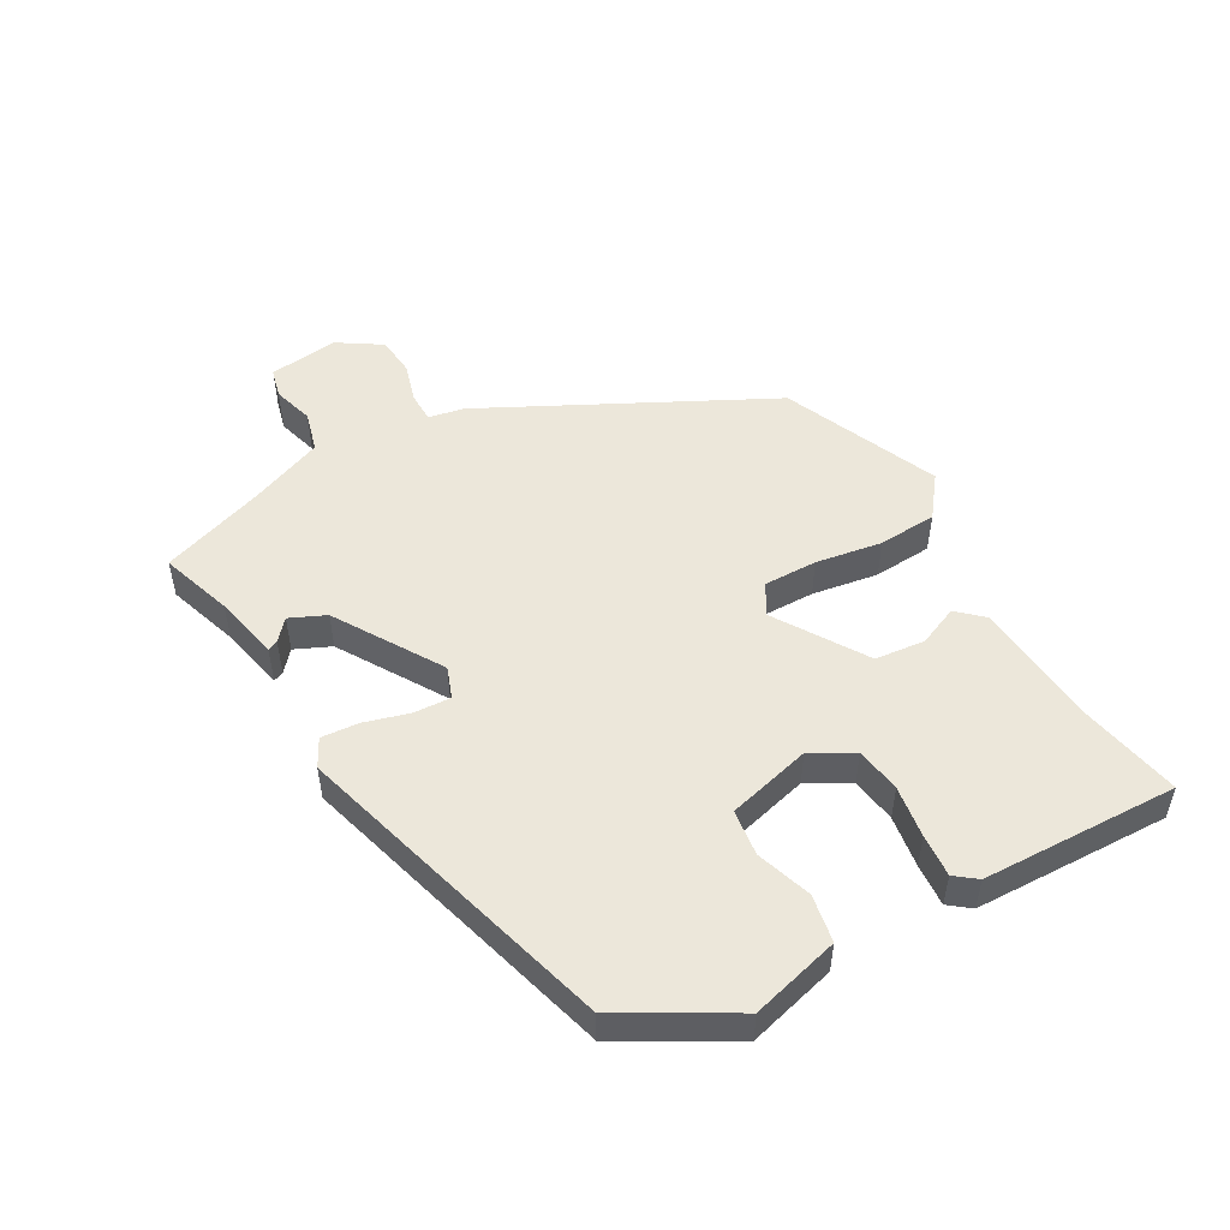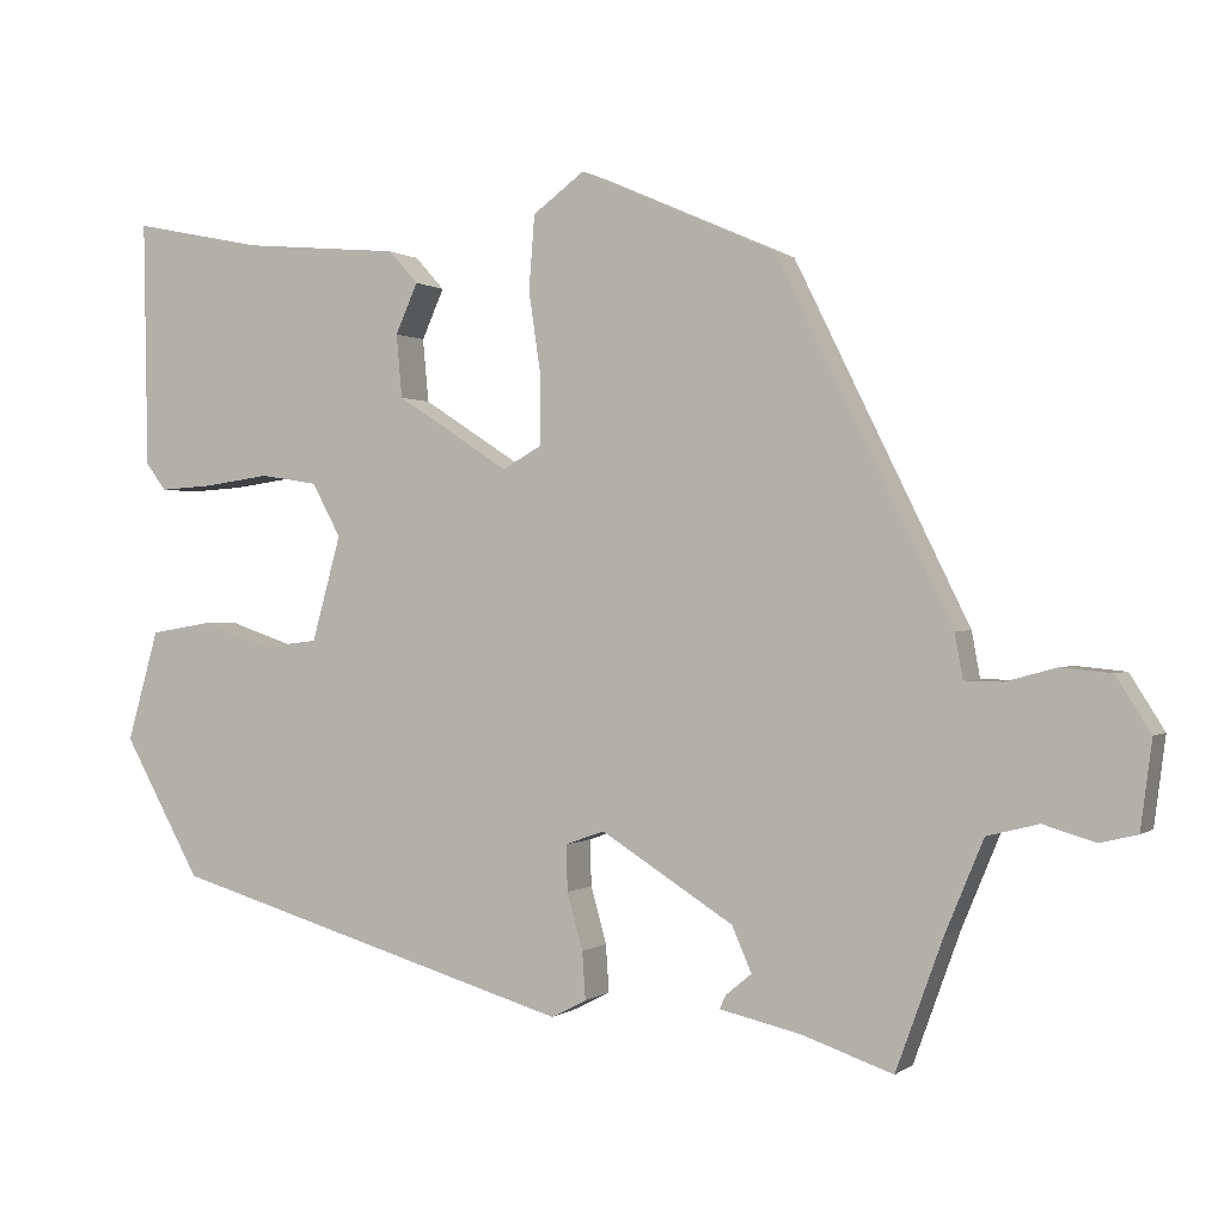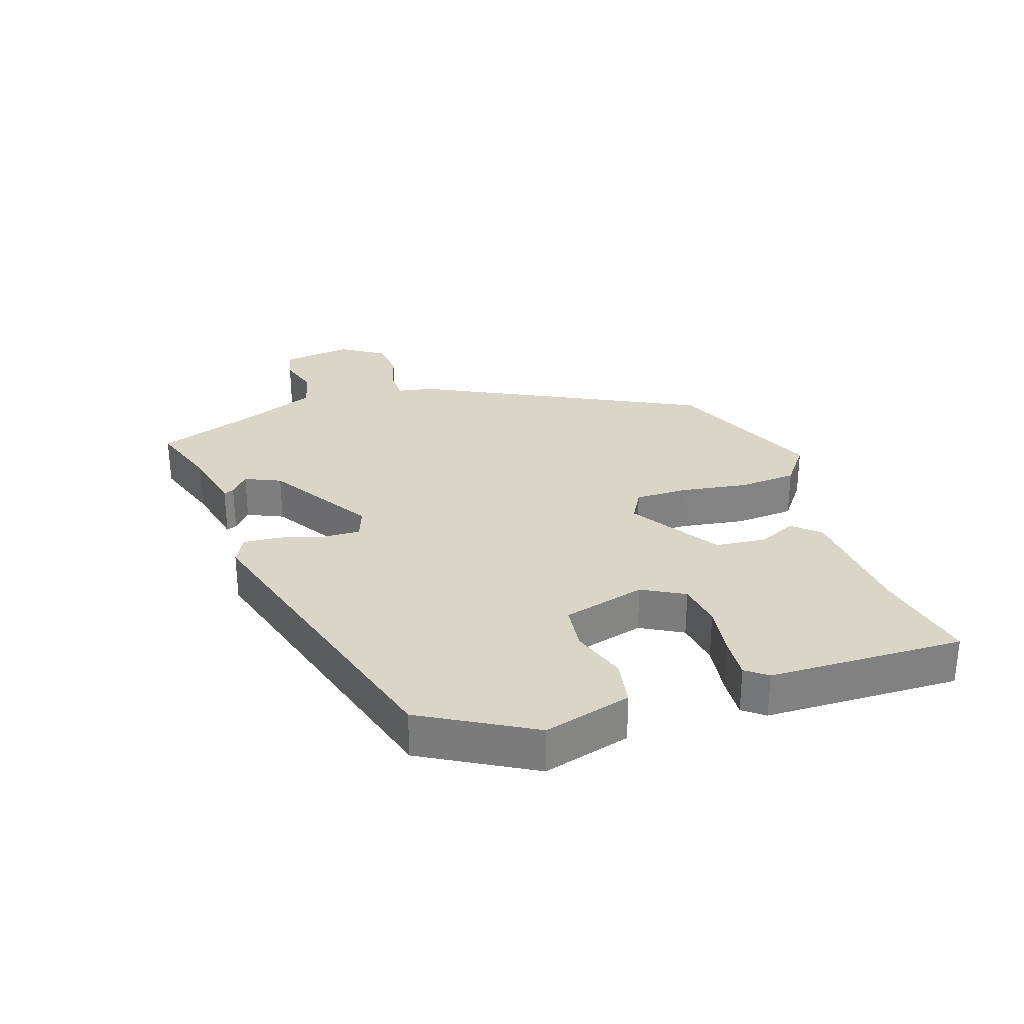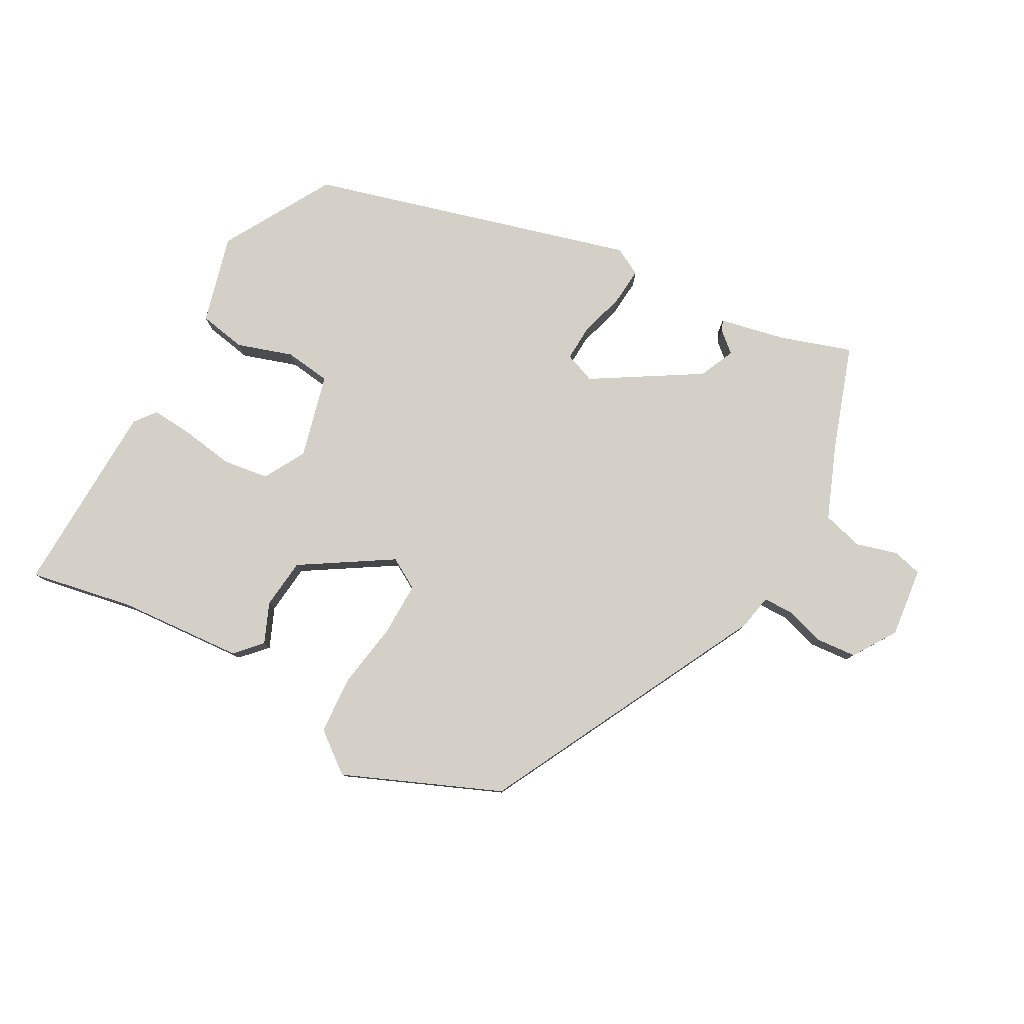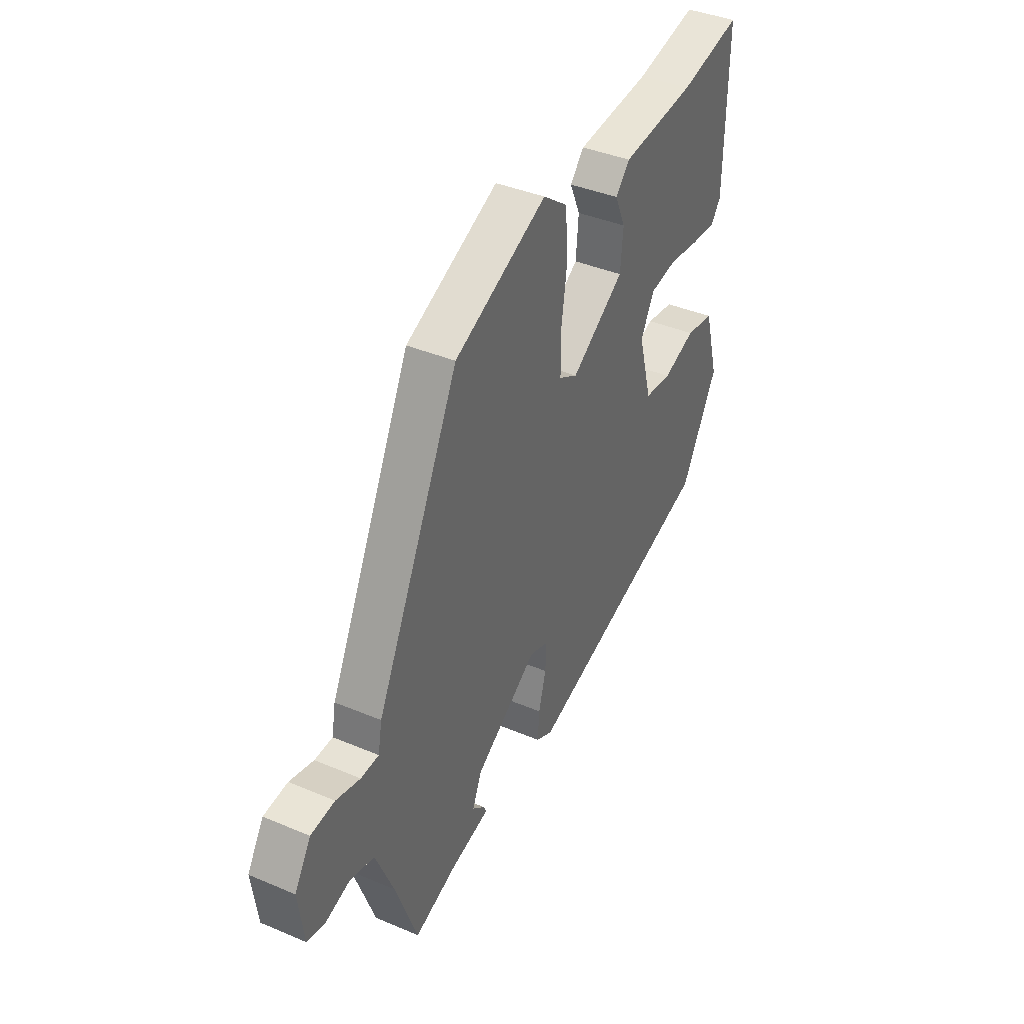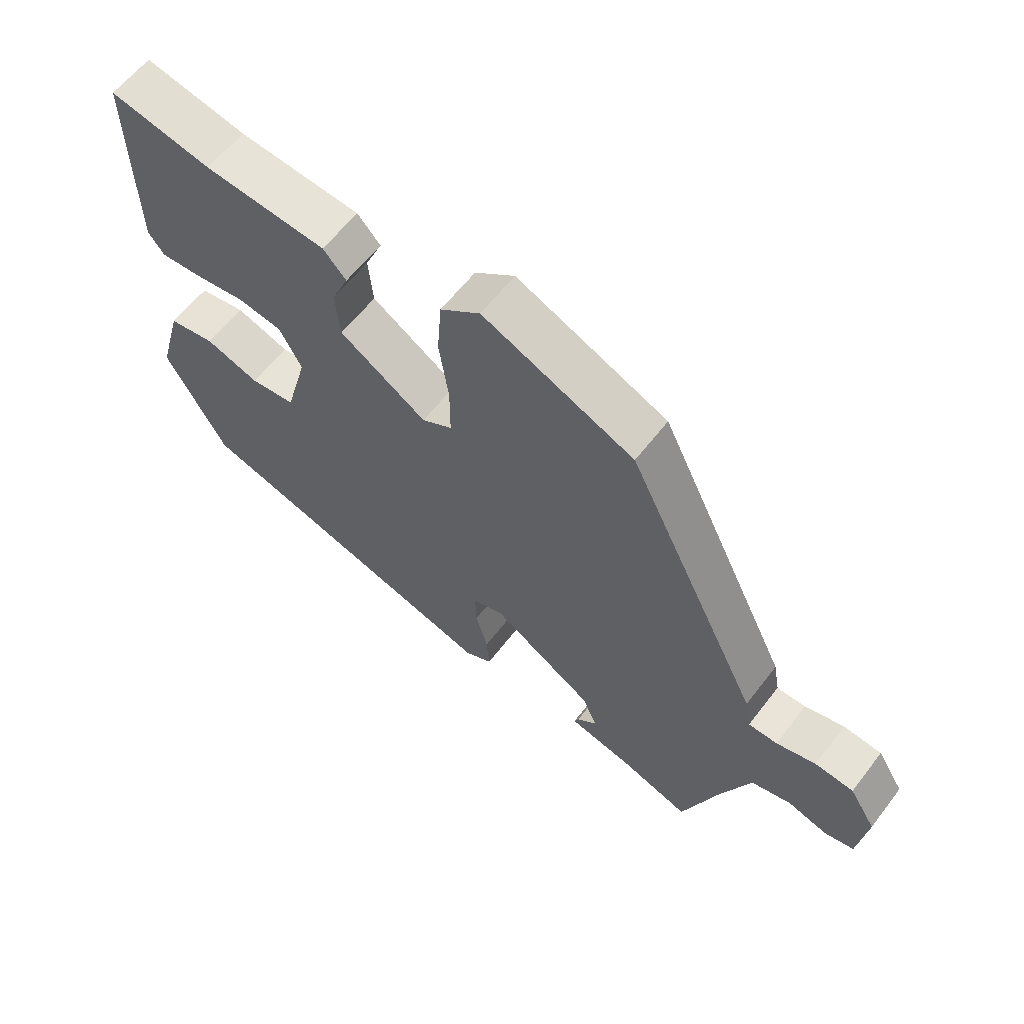
<metadata>
{"format":"obj","ext":"obj","renderer":"f3d","projection":"perspective","resolution":1024,"background":"white","views":[{"elev":51.1,"azim":-118.8,"up":"+Y"},{"elev":0.3,"azim":23.3,"up":"+Z"},{"elev":29.5,"azim":-108.0,"up":"+Y"},{"elev":80.0,"azim":29.7,"up":"+Y"},{"elev":39.6,"azim":117.7,"up":"+Z"},{"elev":60.7,"azim":37.4,"up":"+Z"}]}
</metadata>
<code>
v -0.437 0.07 -0.304
v -0.531 0.07 -0.134
v -0.493 0.07 0.001
v -0.42 0.07 0.013
v -0.336 0.07 -0.016
v -0.265 0.07 -0.008
v -0.23 0.07 0.12
v -0.265 0.07 0.185
v -0.335 0.07 0.196
v -0.415 0.07 0.185
v -0.48 0.07 0.181
v -0.505 0.07 0.214
v -0.51 0.07 0.515
v -0.351 0.07 0.482
v -0.159 0.07 0.465
v -0.123 0.07 0.425
v -0.15 0.07 0.364
v -0.143 0.07 0.287
v -0.006 0.07 0.198
v 0.042 0.07 0.225
v 0.042 0.07 0.307
v 0.027 0.07 0.409
v 0.034 0.07 0.499
v 0.097 0.07 0.546
v 0.335 0.07 0.441
v 0.548 0.07 0.008
v 0.558 0.07 -0.047
v 0.604 0.07 -0.048
v 0.666 0.07 -0.031
v 0.727 0.07 -0.037
v 0.769 0.07 -0.104
v 0.755 0.07 -0.211
v 0.709 0.07 -0.222
v 0.646 0.07 -0.203
v 0.583 0.07 -0.219
v 0.536 0.07 -0.332
v 0.479 0.07 -0.49
v 0.369 0.07 -0.452
v 0.269 0.07 -0.429
v 0.276 0.07 -0.413
v 0.308 0.07 -0.386
v 0.284 0.07 -0.331
v 0.123 0.07 -0.229
v 0.075 0.07 -0.246
v 0.077 0.07 -0.302
v 0.096 0.07 -0.371
v 0.1 0.07 -0.429
v 0.057 0.07 -0.451
v -0.437 0 -0.304
v -0.531 0 -0.134
v -0.493 0 0.001
v -0.42 0 0.013
v -0.336 0 -0.016
v -0.265 0 -0.008
v -0.23 0 0.12
v -0.265 0 0.185
v -0.335 0 0.196
v -0.415 0 0.185
v -0.48 0 0.181
v -0.505 0 0.214
v -0.51 0 0.515
v -0.351 0 0.482
v -0.159 0 0.465
v -0.123 0 0.425
v -0.15 0 0.364
v -0.143 0 0.287
v -0.006 0 0.198
v 0.042 0 0.225
v 0.042 0 0.307
v 0.027 0 0.409
v 0.034 0 0.499
v 0.097 0 0.546
v 0.335 0 0.441
v 0.548 0 0.008
v 0.558 0 -0.047
v 0.604 0 -0.048
v 0.666 0 -0.031
v 0.727 0 -0.037
v 0.769 0 -0.104
v 0.755 0 -0.211
v 0.709 0 -0.222
v 0.646 0 -0.203
v 0.583 0 -0.219
v 0.536 0 -0.332
v 0.479 0 -0.49
v 0.369 0 -0.452
v 0.269 0 -0.429
v 0.276 0 -0.413
v 0.308 0 -0.386
v 0.284 0 -0.331
v 0.123 0 -0.229
v 0.075 0 -0.246
v 0.077 0 -0.302
v 0.096 0 -0.371
v 0.1 0 -0.429
v 0.057 0 -0.451
f 3 4 5
f 2 3 5
f 1 2 5
f 48 1 5
f 47 48 5
f 46 47 5
f 45 46 5
f 44 45 5 6
f 43 44 6 7
f 42 43 7 8
f 38 39 40 41
f 38 41 42
f 37 38 42
f 36 37 42
f 35 36 42 8
f 32 33 34
f 31 32 34
f 30 31 34
f 29 30 34
f 28 29 34
f 27 28 34 35
f 26 27 35
f 25 26 35
f 24 25 35
f 23 24 35
f 22 23 35
f 21 22 35
f 20 21 35
f 19 20 35
f 18 19 35 8
f 14 15 16 17
f 14 17 18
f 13 14 18
f 12 13 18
f 11 12 18
f 10 11 18
f 9 10 18
f 8 9 18
f 53 52 51
f 53 51 50
f 53 50 49
f 53 49 96
f 53 96 95
f 53 95 94
f 53 94 93
f 54 53 93 92
f 55 54 92 91
f 56 55 91 90
f 89 88 87 86
f 90 89 86
f 90 86 85
f 90 85 84
f 56 90 84 83
f 82 81 80
f 82 80 79
f 82 79 78
f 82 78 77
f 82 77 76
f 83 82 76 75
f 83 75 74
f 83 74 73
f 83 73 72
f 83 72 71
f 83 71 70
f 83 70 69
f 83 69 68
f 83 68 67
f 56 83 67 66
f 65 64 63 62
f 66 65 62
f 66 62 61
f 66 61 60
f 66 60 59
f 66 59 58
f 66 58 57
f 66 57 56
f 1 49 50 2
f 2 50 51 3
f 3 51 52 4
f 4 52 53 5
f 5 53 54 6
f 6 54 55 7
f 7 55 56 8
f 8 56 57 9
f 9 57 58 10
f 10 58 59 11
f 11 59 60 12
f 12 60 61 13
f 13 61 62 14
f 14 62 63 15
f 15 63 64 16
f 16 64 65 17
f 17 65 66 18
f 18 66 67 19
f 19 67 68 20
f 20 68 69 21
f 21 69 70 22
f 22 70 71 23
f 23 71 72 24
f 24 72 73 25
f 25 73 74 26
f 26 74 75 27
f 27 75 76 28
f 28 76 77 29
f 29 77 78 30
f 30 78 79 31
f 31 79 80 32
f 32 80 81 33
f 33 81 82 34
f 34 82 83 35
f 35 83 84 36
f 36 84 85 37
f 37 85 86 38
f 38 86 87 39
f 39 87 88 40
f 40 88 89 41
f 41 89 90 42
f 42 90 91 43
f 43 91 92 44
f 44 92 93 45
f 45 93 94 46
f 46 94 95 47
f 47 95 96 48
f 48 96 49 1

</code>
